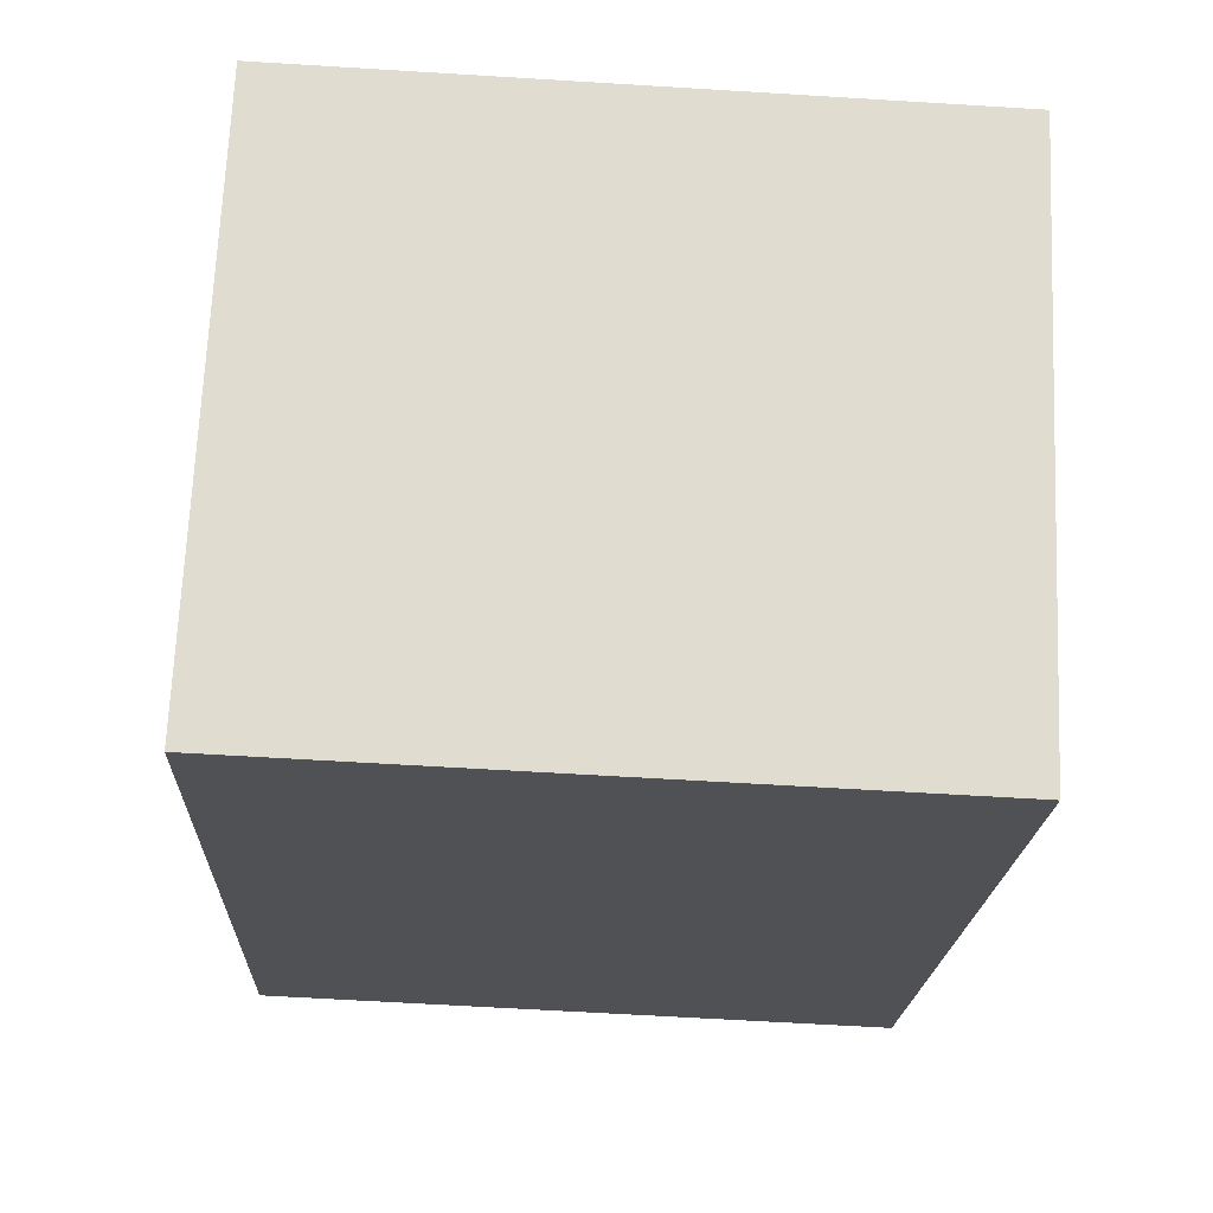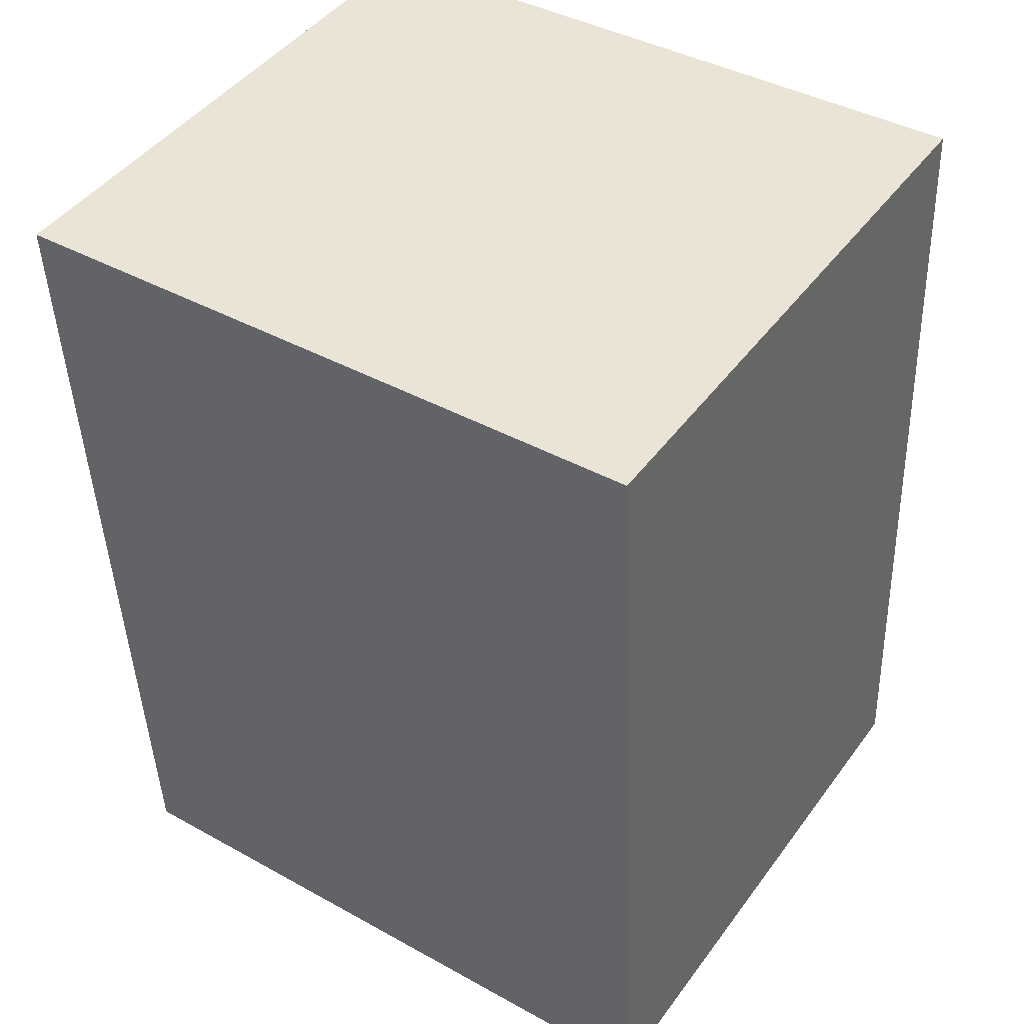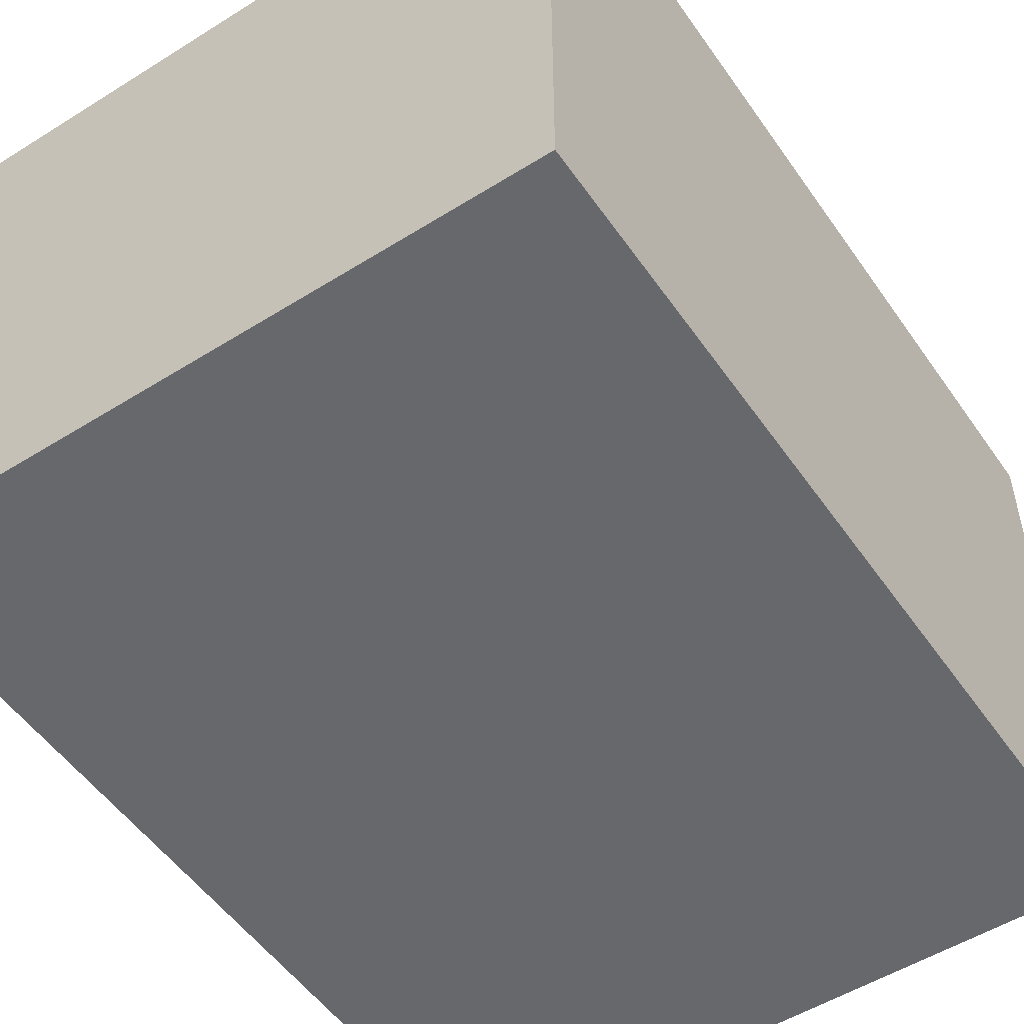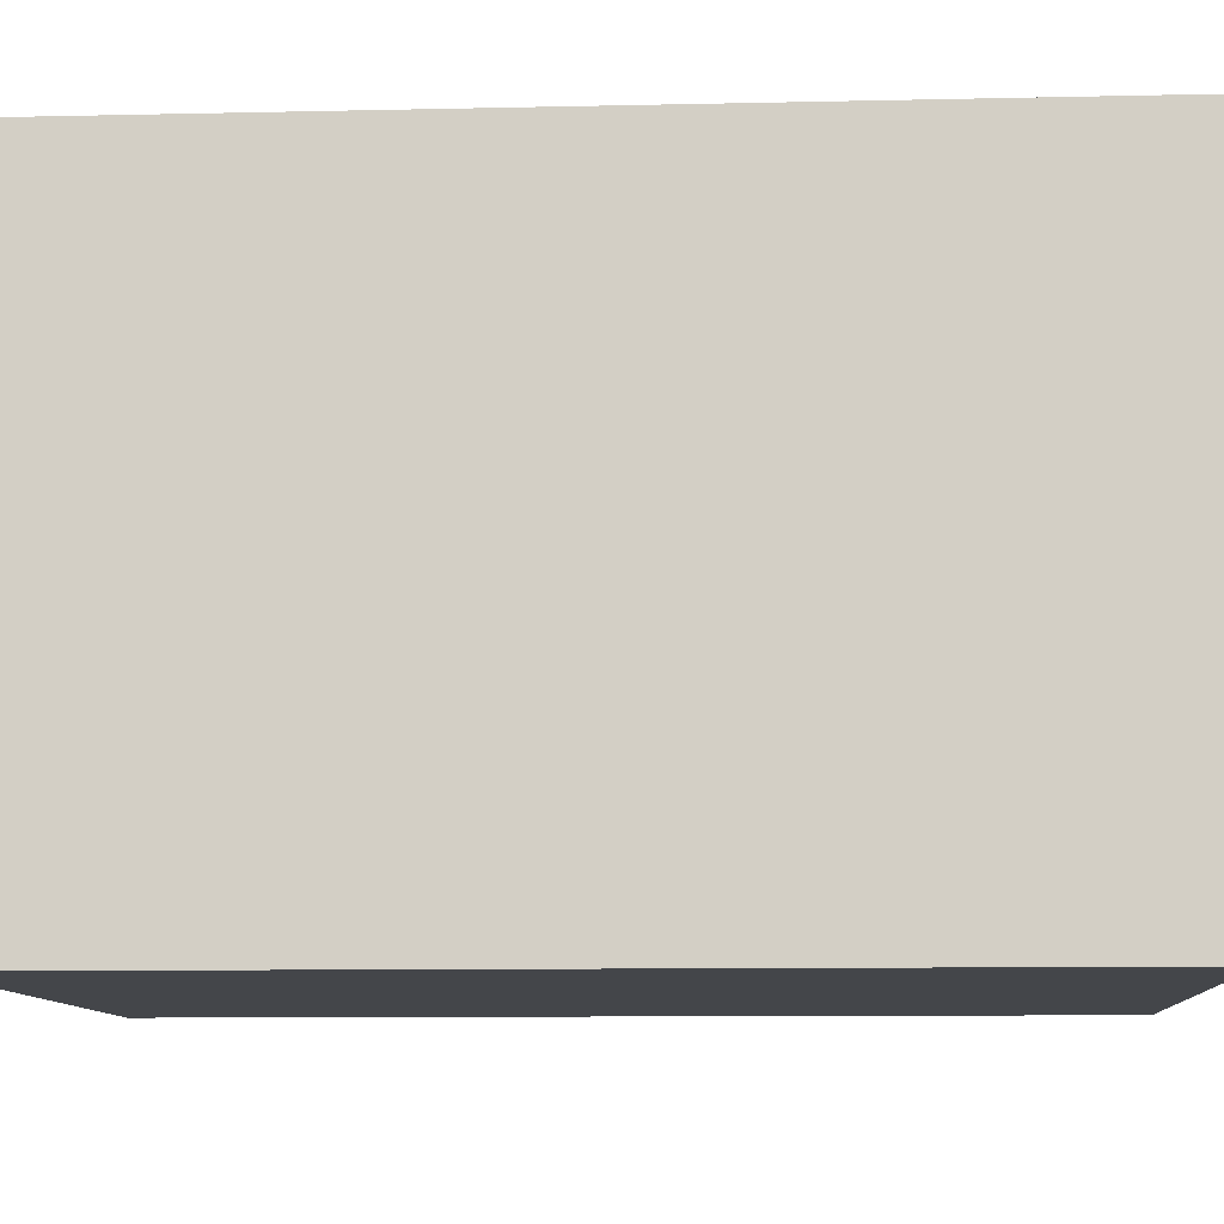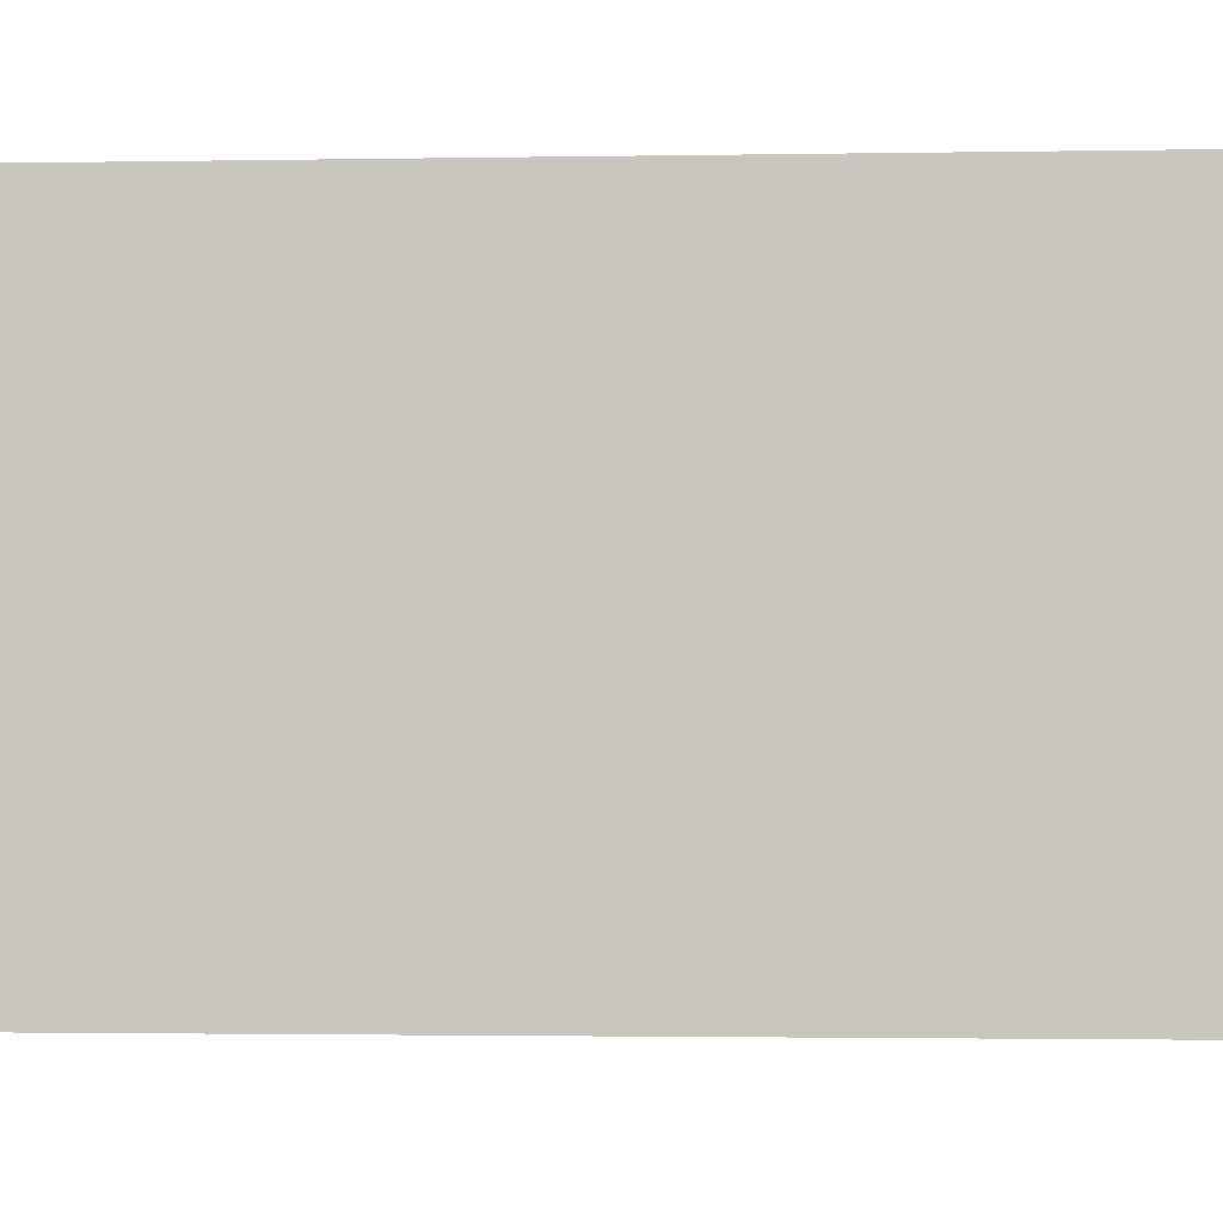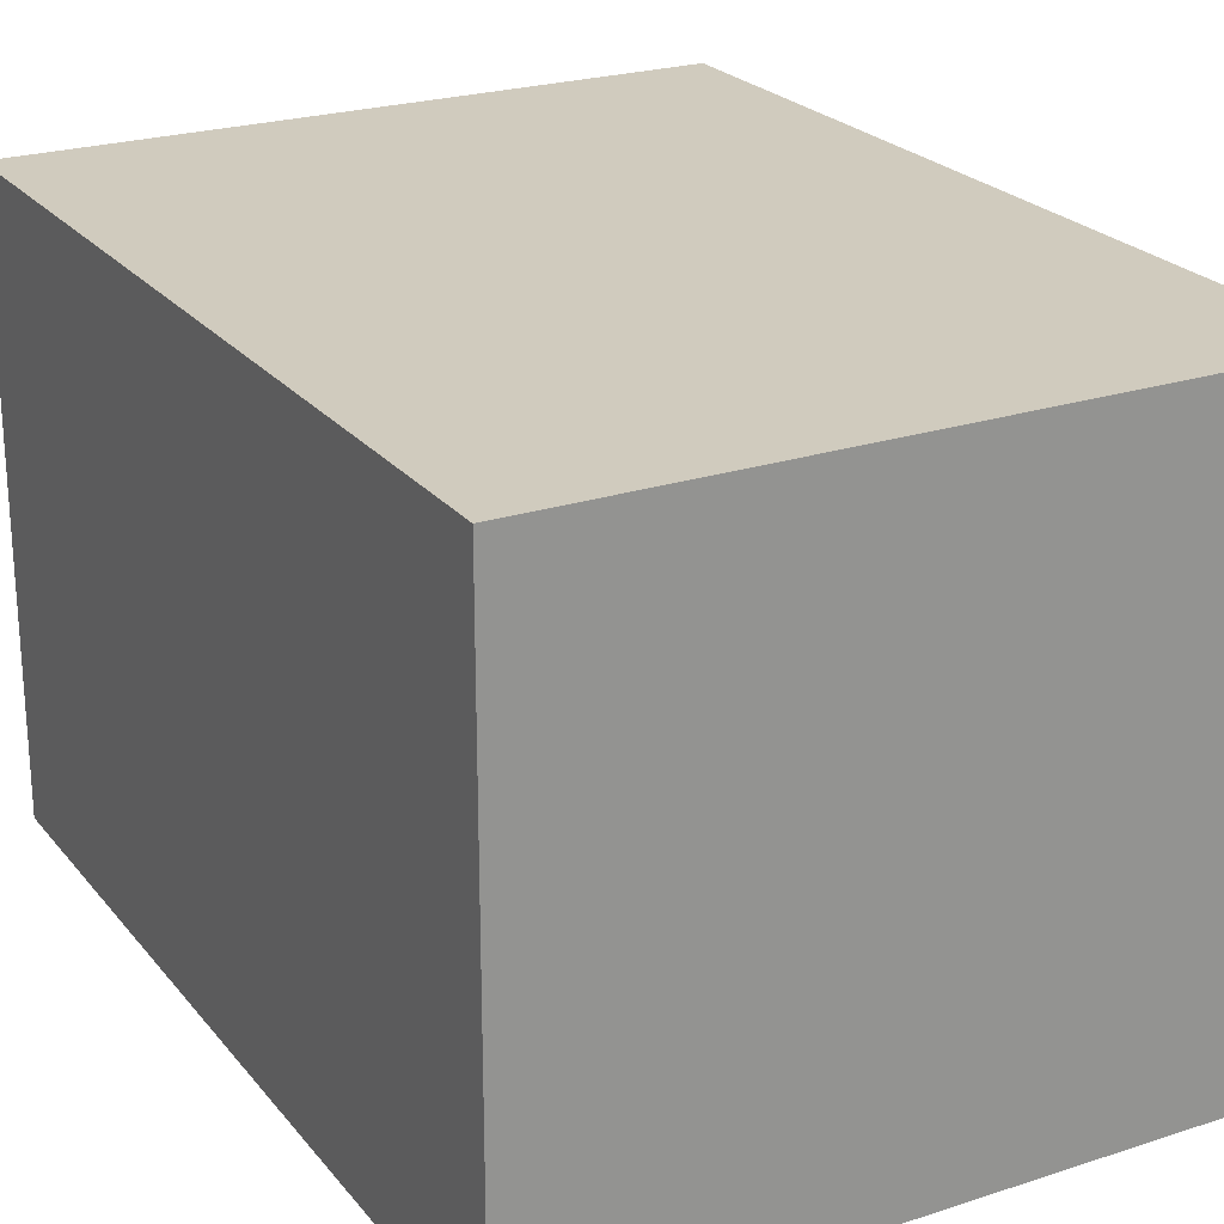
<metadata>
{"format":"obj","ext":"obj","renderer":"f3d","projection":"perspective","resolution":1024,"background":"white","views":[{"elev":69.9,"azim":2.5,"up":"+Z"},{"elev":45.2,"azim":-146.0,"up":"+Z"},{"elev":-52.5,"azim":36.4,"up":"+Y"},{"elev":-9.8,"azim":95.8,"up":"+Y"},{"elev":-2.0,"azim":96.1,"up":"+Y"},{"elev":23.6,"azim":153.7,"up":"+Y"}]}
</metadata>
<code>
v  2.258 1.891 2.732
v  0 1.891 1.158e-16
v  0.12 1.891 2.823
v  2.138 1.891 -0.09
v  0 0 0
v  0.12 -1.729e-16 2.823
v  2.258 -1.673e-16 2.732
v  2.138 5.511e-18 -0.09
g defaultobject
f 1 2 3
f 2 1 4
f 5 3 2
f 3 5 6
f 6 1 3
f 1 6 7
f 7 4 1
f 4 7 8
f 8 2 4
f 2 8 5
f 8 6 5
f 6 8 7

</code>
